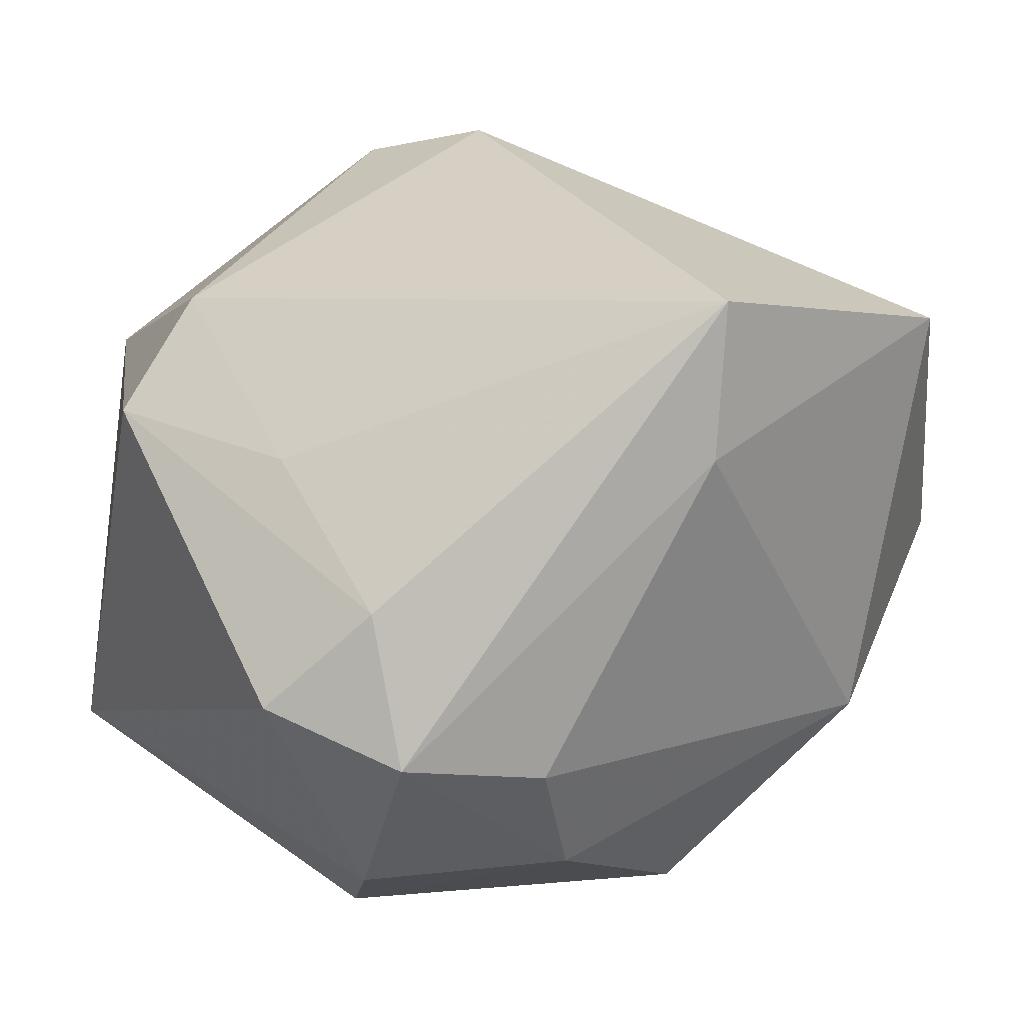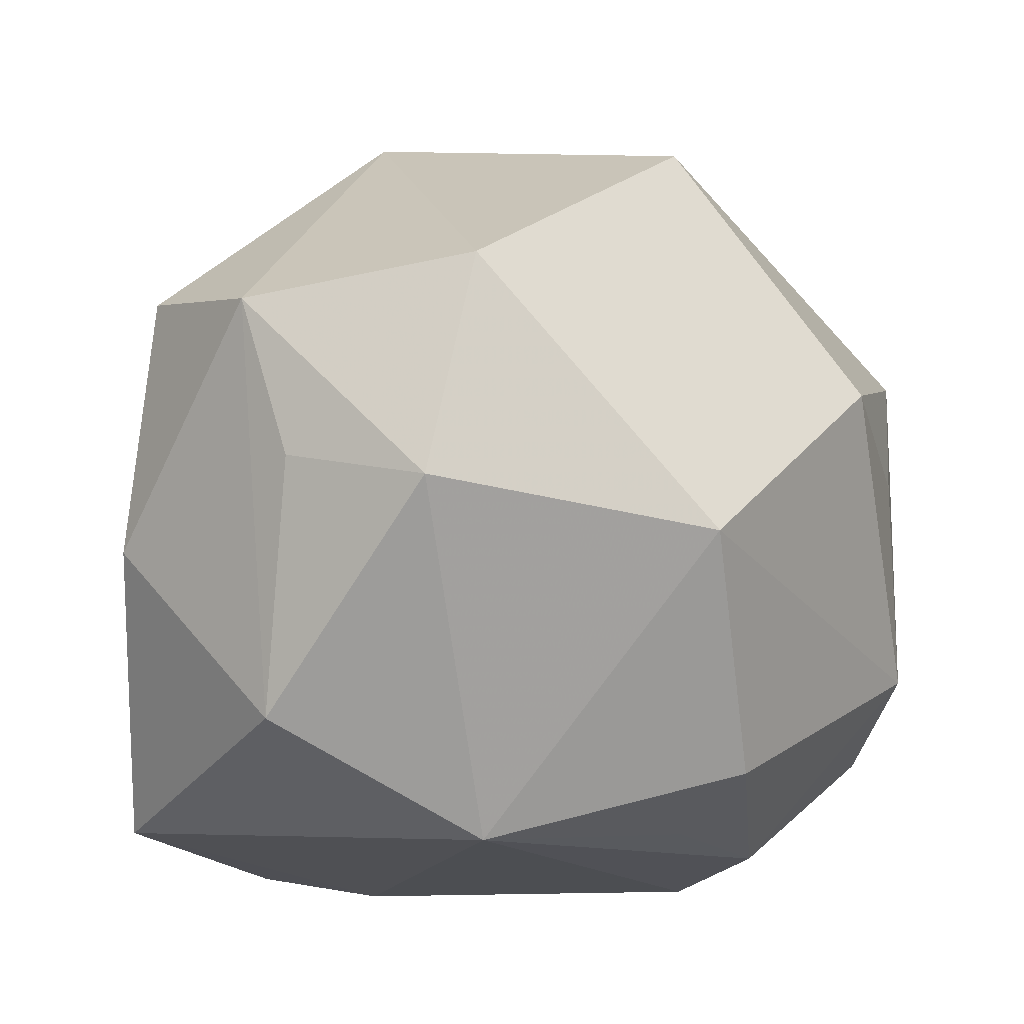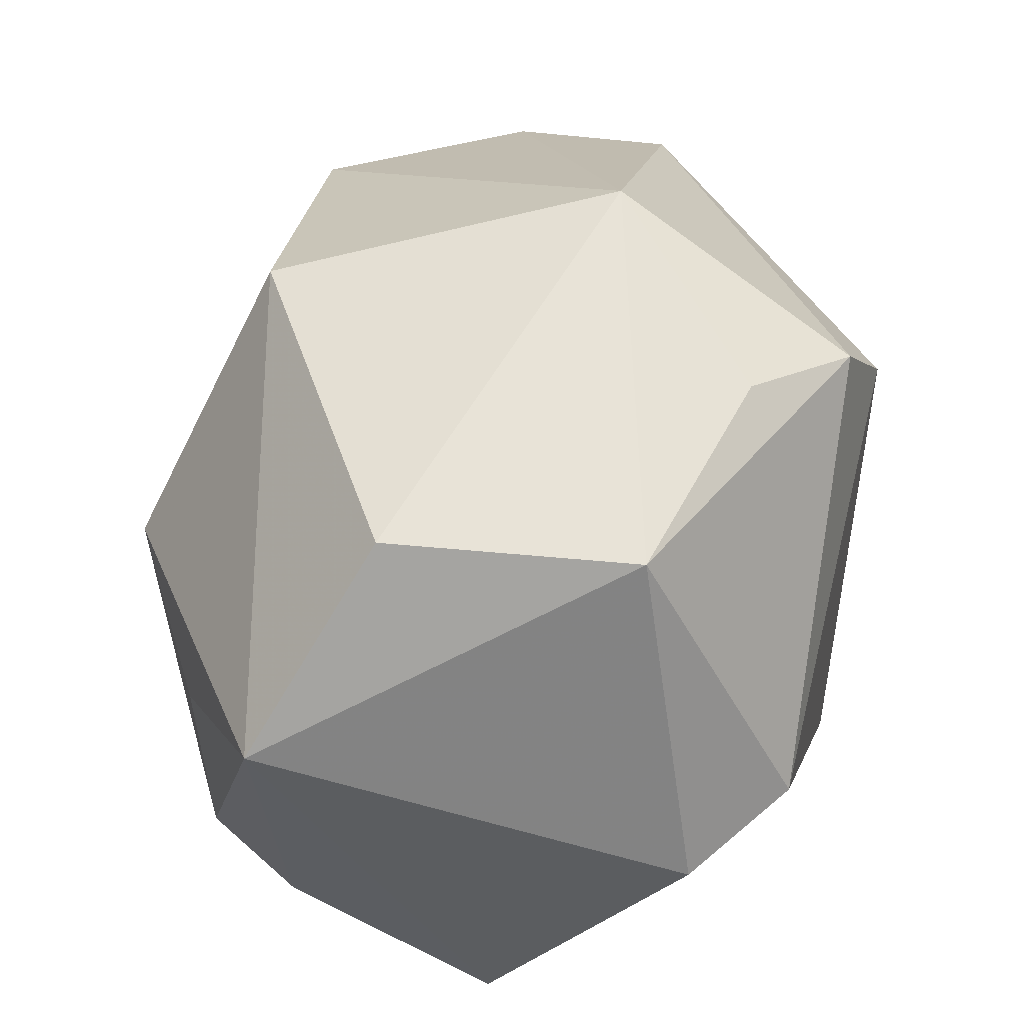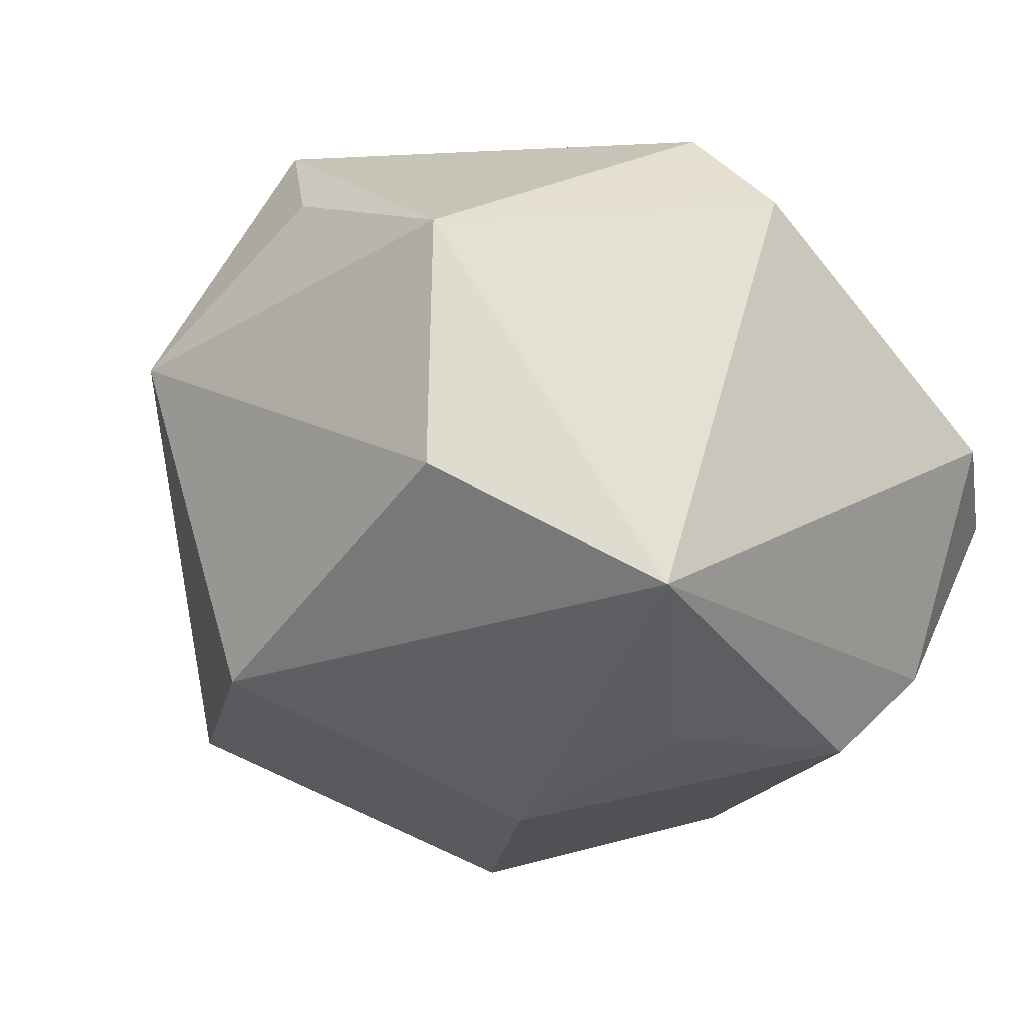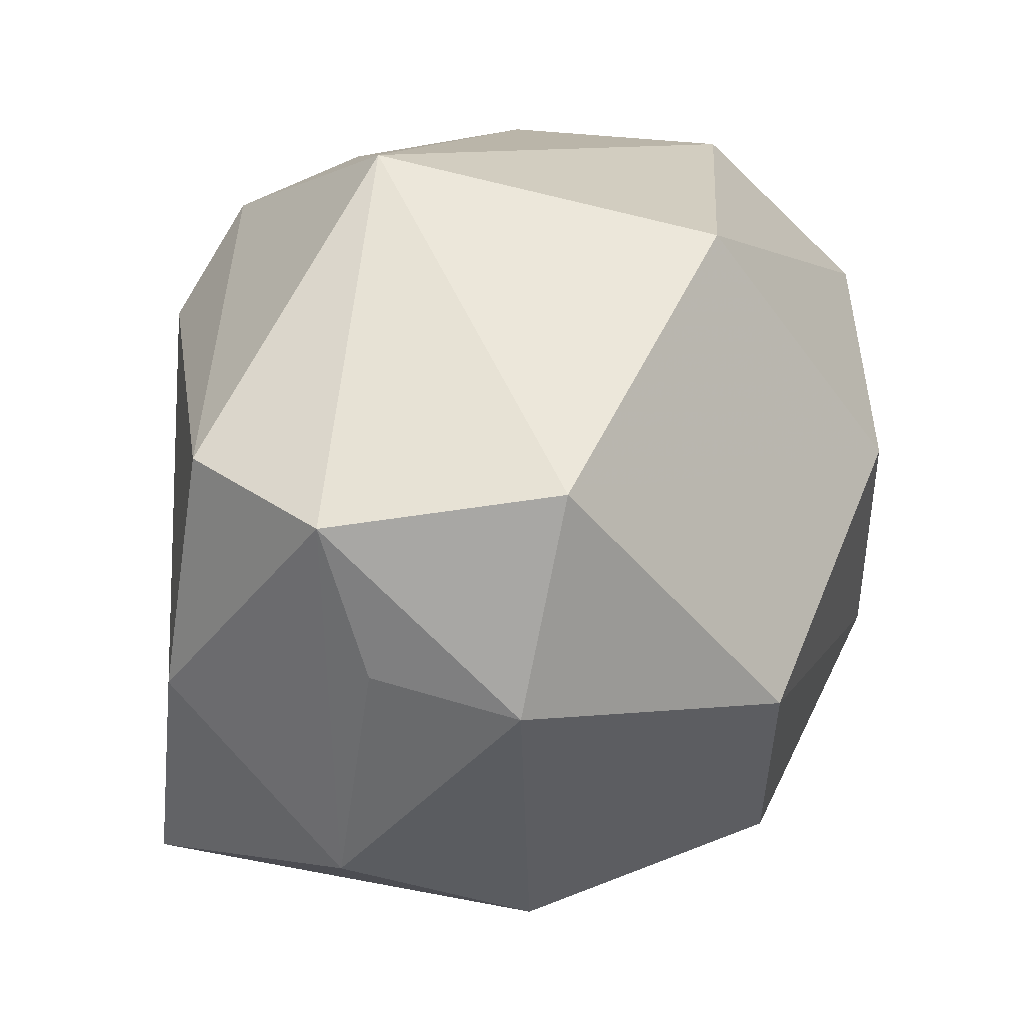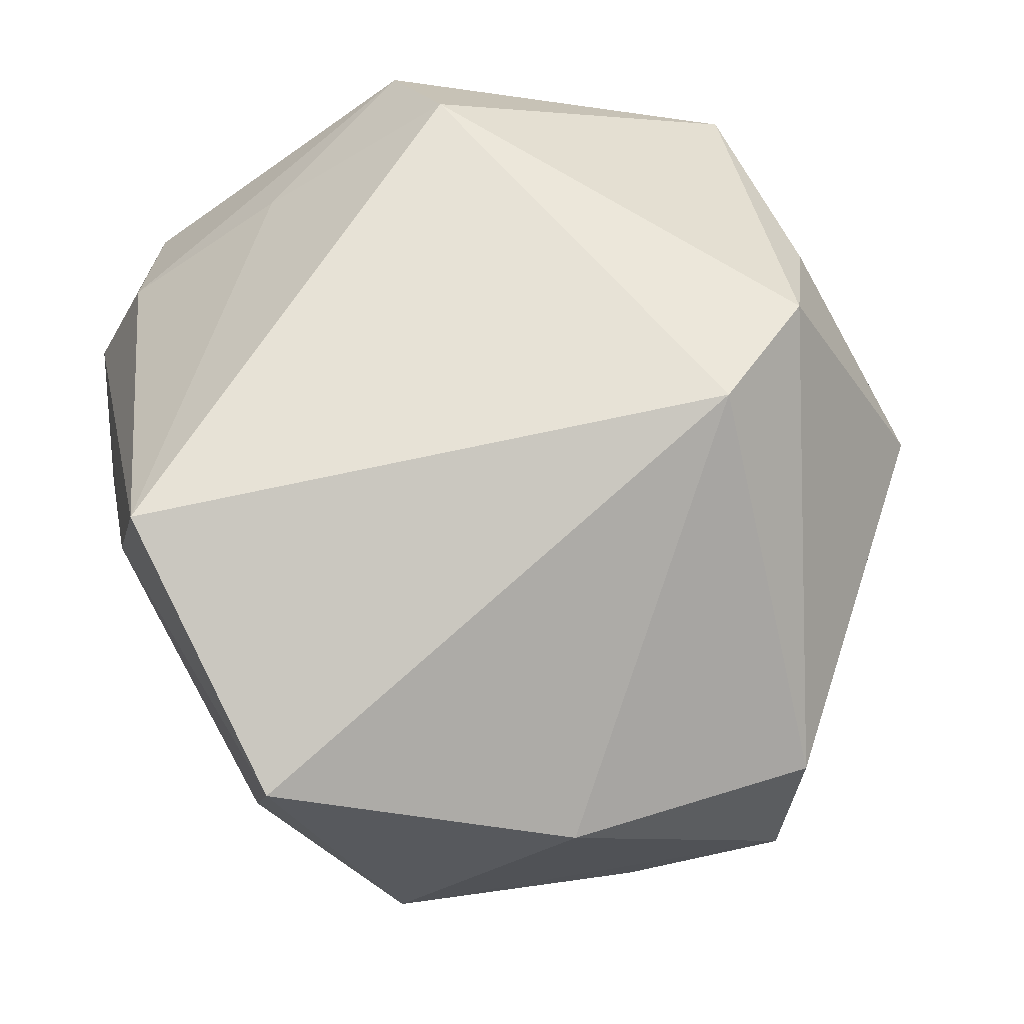
<metadata>
{"format":"obj","ext":"obj","renderer":"f3d","projection":"perspective","resolution":1024,"background":"white","views":[{"elev":25.8,"azim":-32.0,"up":"+Z"},{"elev":-11.5,"azim":130.0,"up":"+Y"},{"elev":54.4,"azim":-84.8,"up":"+Y"},{"elev":-17.4,"azim":-130.3,"up":"+Z"},{"elev":21.2,"azim":117.8,"up":"+Y"},{"elev":71.6,"azim":69.6,"up":"+Z"}]}
</metadata>
<code>
v -0.02549 0.004748 -0.03158
v 0.03911 -0.02411 -0.00116
v -0.03223 -0.01249 0.01903
v -0.01879 -0.03848 -0.007297
v 0.01309 0.04217 0.008463
v 0.002965 -0.0286 -0.03161
v 0.03916 -0.003028 -0.02148
v 0.004908 0.03613 -0.02535
v 0.02992 -0.03315 0.02745
v -0.009614 0.01104 -0.03832
v -0.0004008 -0.03879 0.02135
v -0.0007745 -0.03381 -0.02087
v 0.04337 4.608e-05 -0.007534
v -0.03174 -0.02888 0.00958
v -0.03116 -0.02467 -0.02234
v -0.03187 0.006641 0.02921
v -0.04097 0.004483 0.01992
v -0.04097 -0.02417 0.0001043
v -0.04097 0.0203 -0.02227
v -0.01447 -0.03558 -0.01976
v 0.002131 -0.03645 0.03594
v 0.002782 0.03186 0.03204
v 0.03522 0.01872 -0.02425
v 0.02096 -0.03523 -0.01303
v -0.02725 0.03722 -0.0109
v 0.01642 -0.007079 -0.03847
v 0.04262 0.01849 0.01198
v -0.02786 -0.01643 -0.03058
v -0.03229 -0.03482 -0.00411
v -0.005707 0.03667 0.02227
v 0.04616 0.01546 -0.003975
v 0.01032 0.02098 0.03594
v 0.04196 -0.006305 0.01675
v -0.02692 0.03643 0.01359
f 9 2 33
f 24 2 9
f 9 11 24
f 14 17 18
f 6 28 26
f 20 28 6
f 26 24 6
f 25 8 19
f 18 17 19
f 15 28 20
f 18 19 15
f 15 19 28
f 27 22 32
f 32 33 27
f 9 33 32
f 32 22 16
f 29 14 18
f 18 15 29
f 29 15 20
f 16 22 34
f 34 17 16
f 34 19 17
f 25 19 34
f 5 22 27
f 5 23 8
f 5 8 25
f 25 34 5
f 12 24 20
f 20 6 12
f 12 6 24
f 10 19 8
f 10 23 26
f 8 23 10
f 26 28 10
f 21 32 16
f 9 32 21
f 21 11 9
f 21 29 11
f 14 29 21
f 27 33 31
f 31 5 27
f 23 5 31
f 31 33 2
f 2 13 31
f 26 23 7
f 7 13 2
f 7 31 13
f 23 31 7
f 7 24 26
f 2 24 7
f 4 29 20
f 11 29 4
f 20 24 4
f 4 24 11
f 30 34 22
f 22 5 30
f 30 5 34
f 28 19 1
f 1 10 28
f 19 10 1
f 16 17 3
f 3 21 16
f 17 14 3
f 14 21 3

</code>
